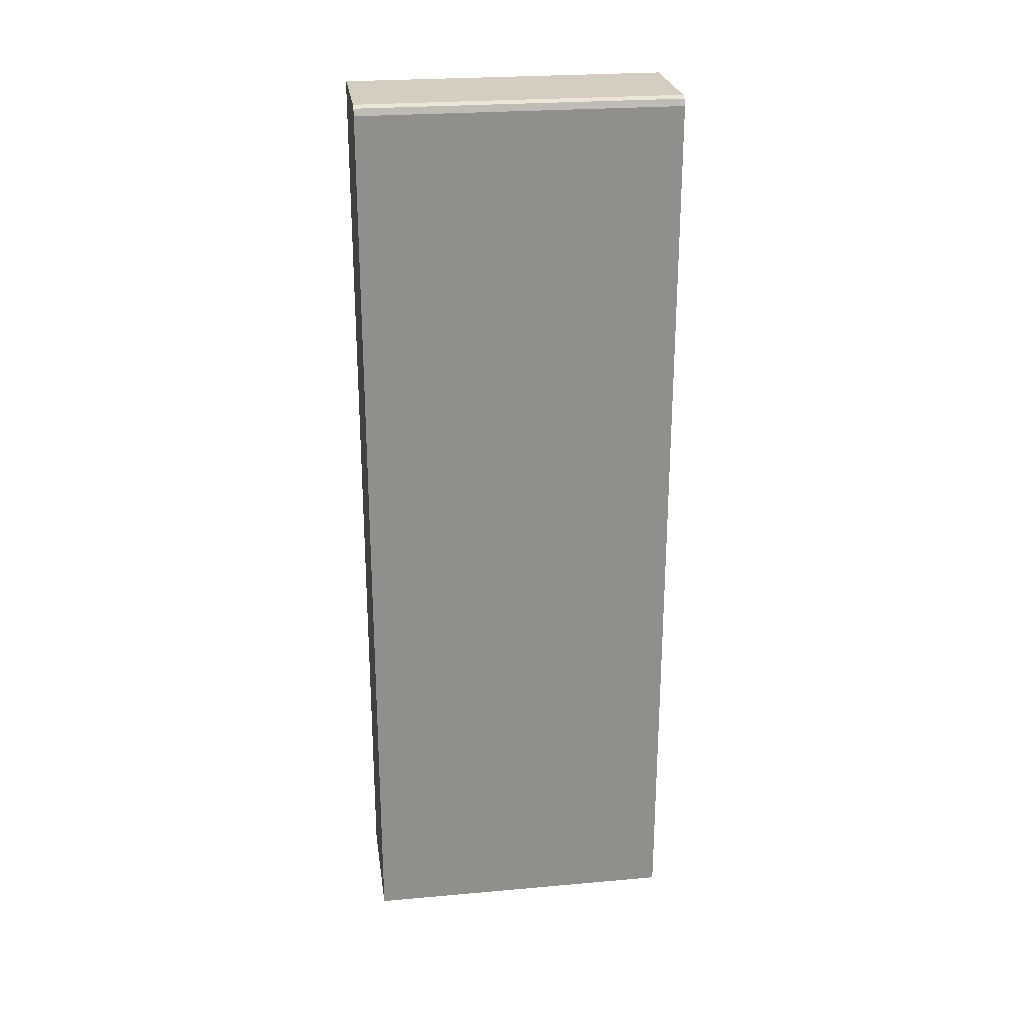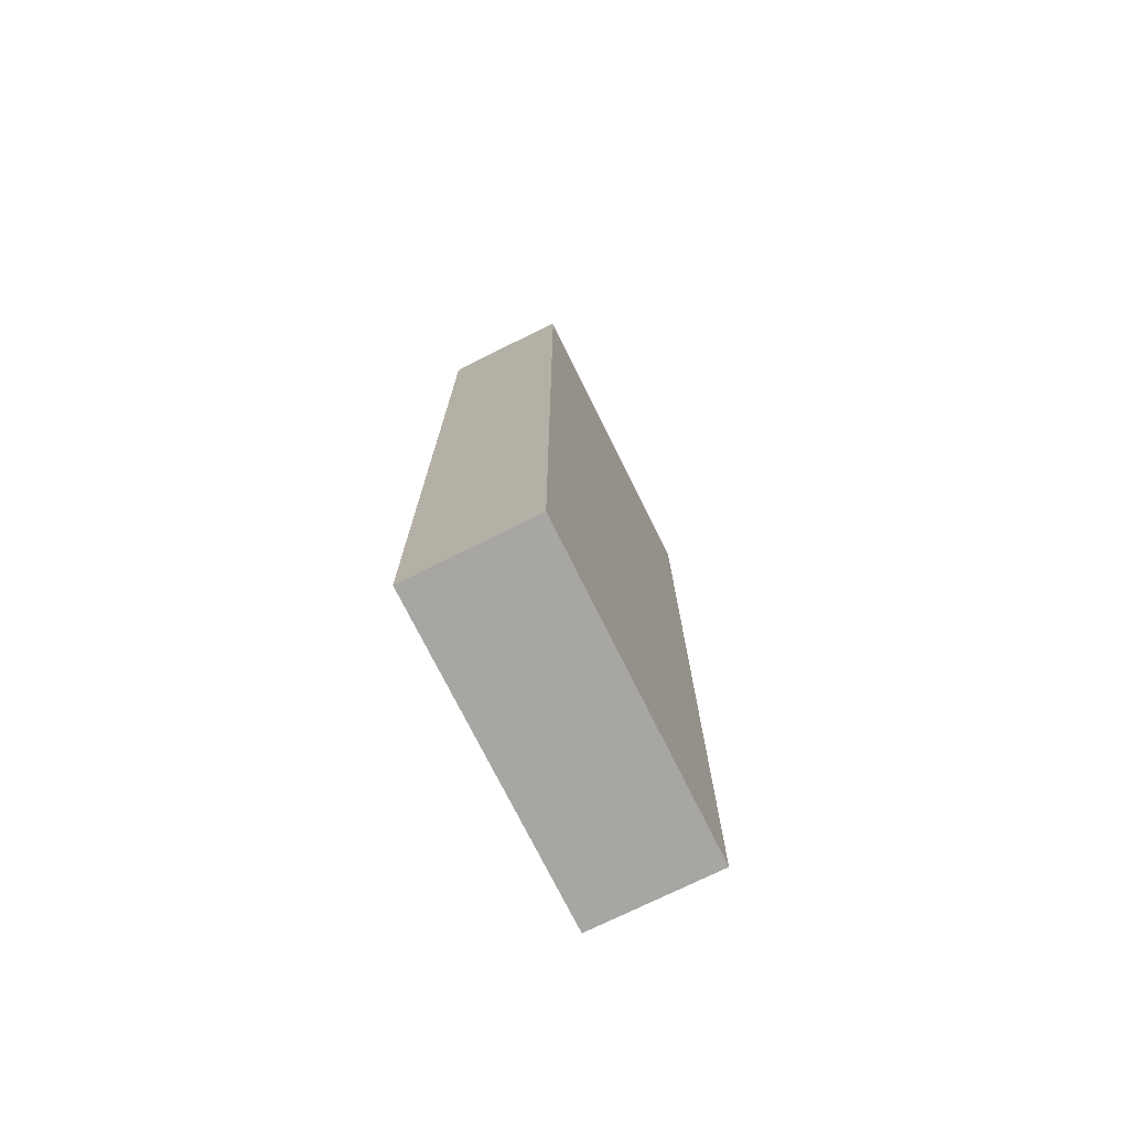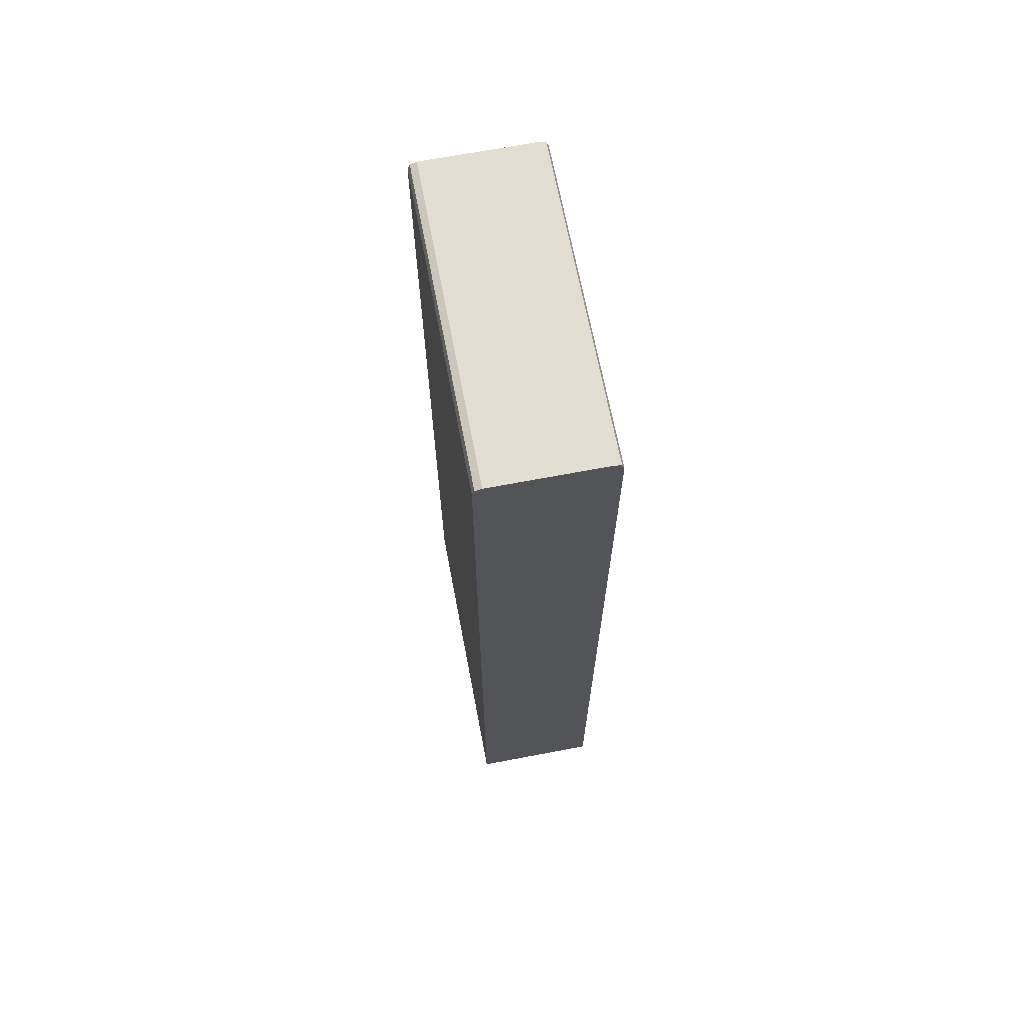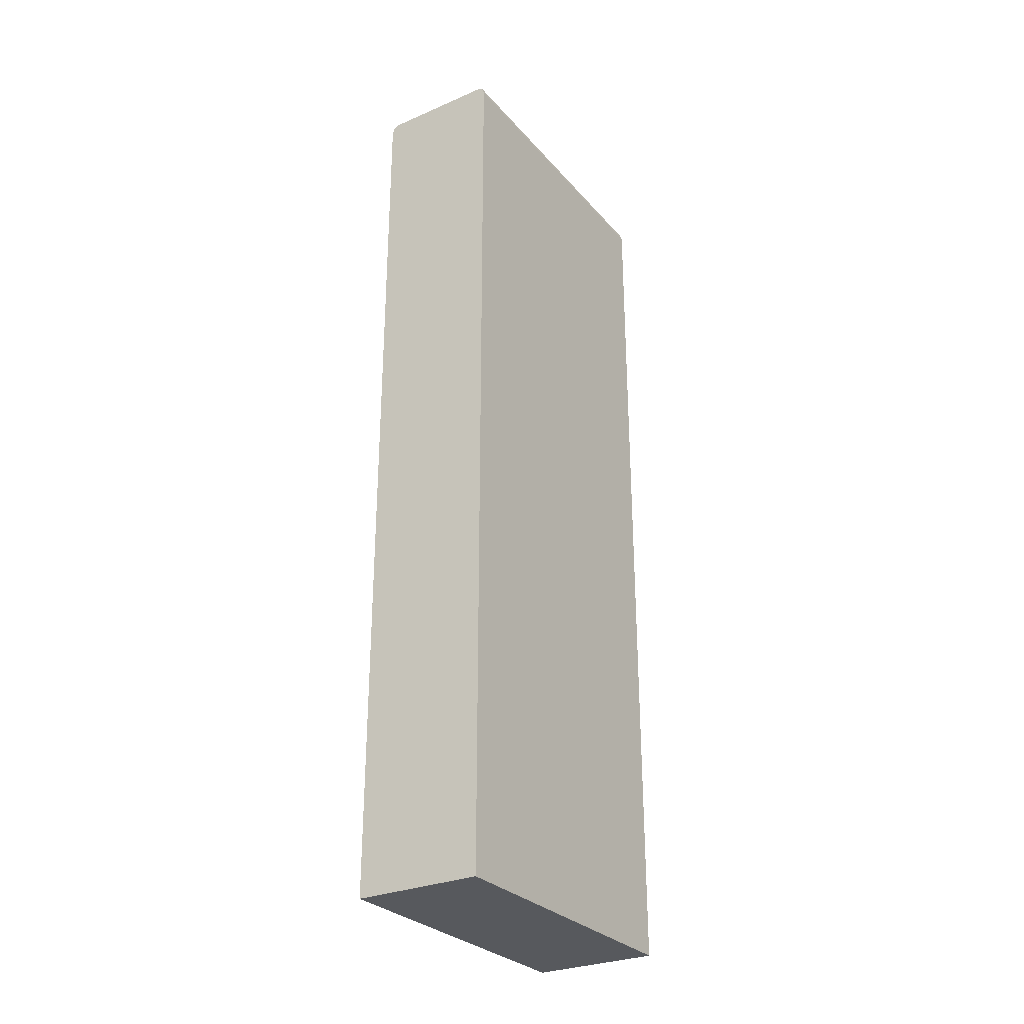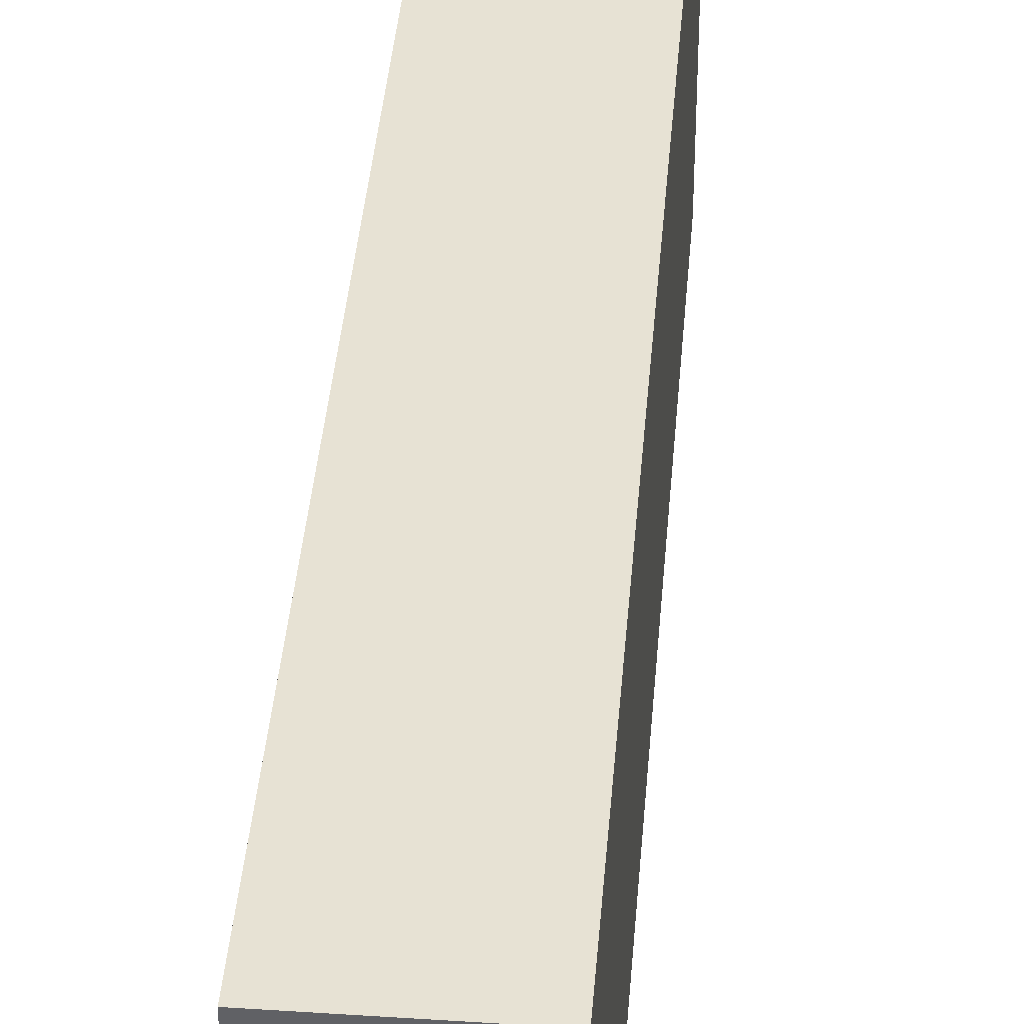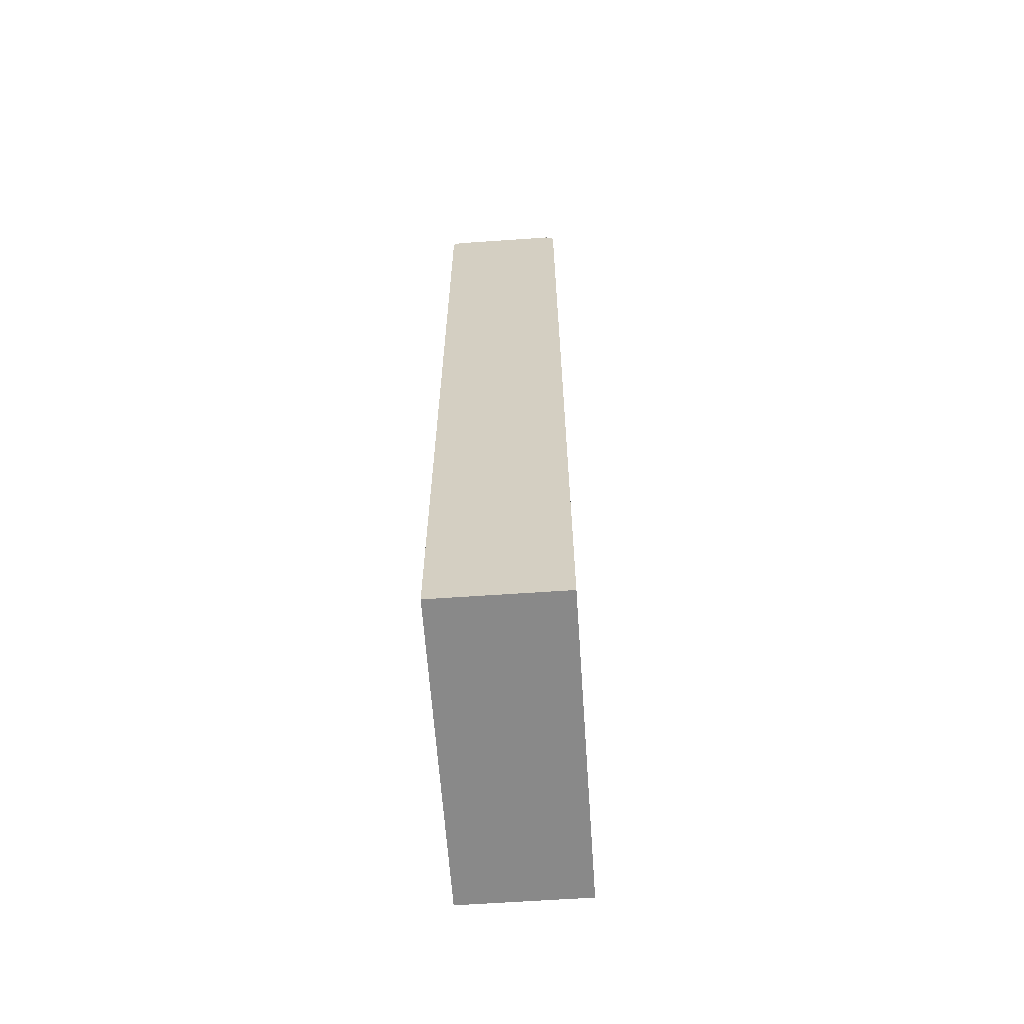
<metadata>
{"format":"obj","ext":"obj","renderer":"f3d","projection":"perspective","resolution":1024,"background":"white","views":[{"elev":25.3,"azim":81.9,"up":"+Z"},{"elev":-74.2,"azim":-153.6,"up":"+Z"},{"elev":67.9,"azim":-10.8,"up":"+Z"},{"elev":-29.0,"azim":32.6,"up":"+Z"},{"elev":39.9,"azim":-175.4,"up":"+Y"},{"elev":-63.0,"azim":-176.0,"up":"+Z"}]}
</metadata>
<code>
v 14.8 -13.45 11.29
v 14.8 0.003241 11.29
v 20.2 -13.45 11.29
v 14.8 -13.45 49.82
v 20.2 0.003241 11.29
v 14.8 0.003241 49.82
v 20.2 -13.45 49.82
v 14.9 -13.45 50.1
v 20.2 0.003241 49.82
v 14.9 0.003241 50.1
v 20.18 -13.45 49.86
v 15.18 -13.45 50.2
v 20.15 0.003241 49.96
v 15.18 0.003241 50.2
v 20.1 -13.45 50.1
v 19.82 -13.45 50.2
v 20.1 0.003241 50.1
v 19.82 0.003241 50.2
v 20.06 -13.45 50.11
f 1 2 5
f 1 5 3
f 1 3 7
f 1 7 11
f 1 11 15
f 1 15 19
f 1 19 16
f 1 16 12
f 1 12 8
f 1 8 4
f 1 4 6
f 1 6 2
f 2 6 10
f 2 10 14
f 2 14 18
f 2 18 17
f 2 17 13
f 2 13 9
f 2 9 5
f 3 5 9
f 3 9 7
f 4 8 10
f 4 10 6
f 7 9 11
f 8 12 14
f 8 14 10
f 9 13 11
f 11 13 15
f 12 16 18
f 12 18 14
f 13 17 15
f 15 17 19
f 16 19 18
f 17 18 19

</code>
